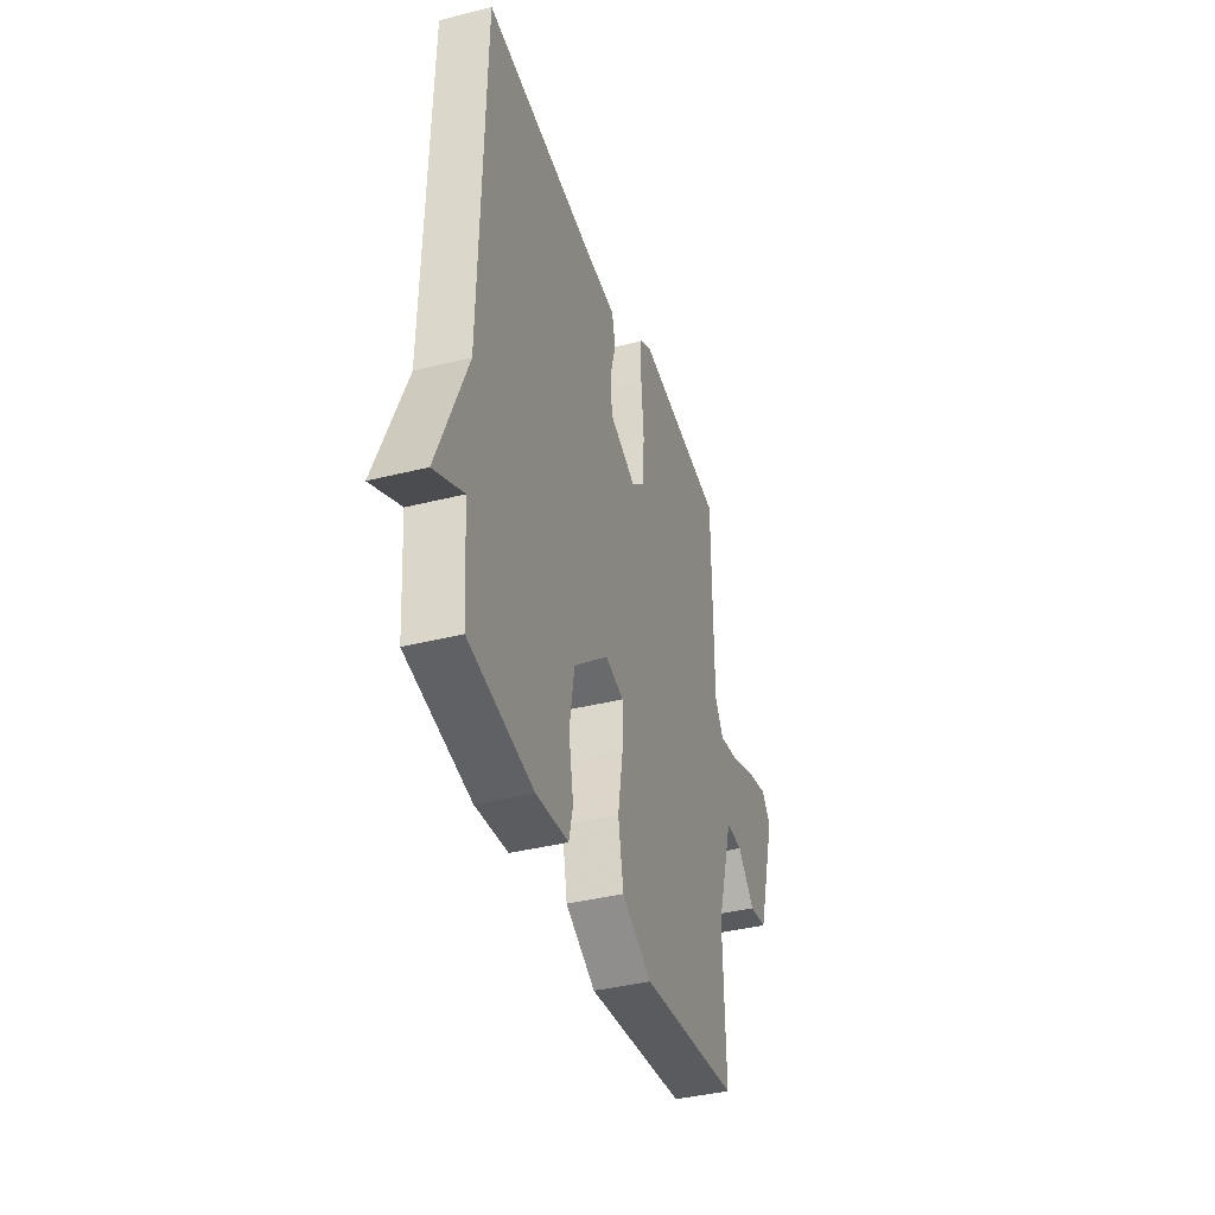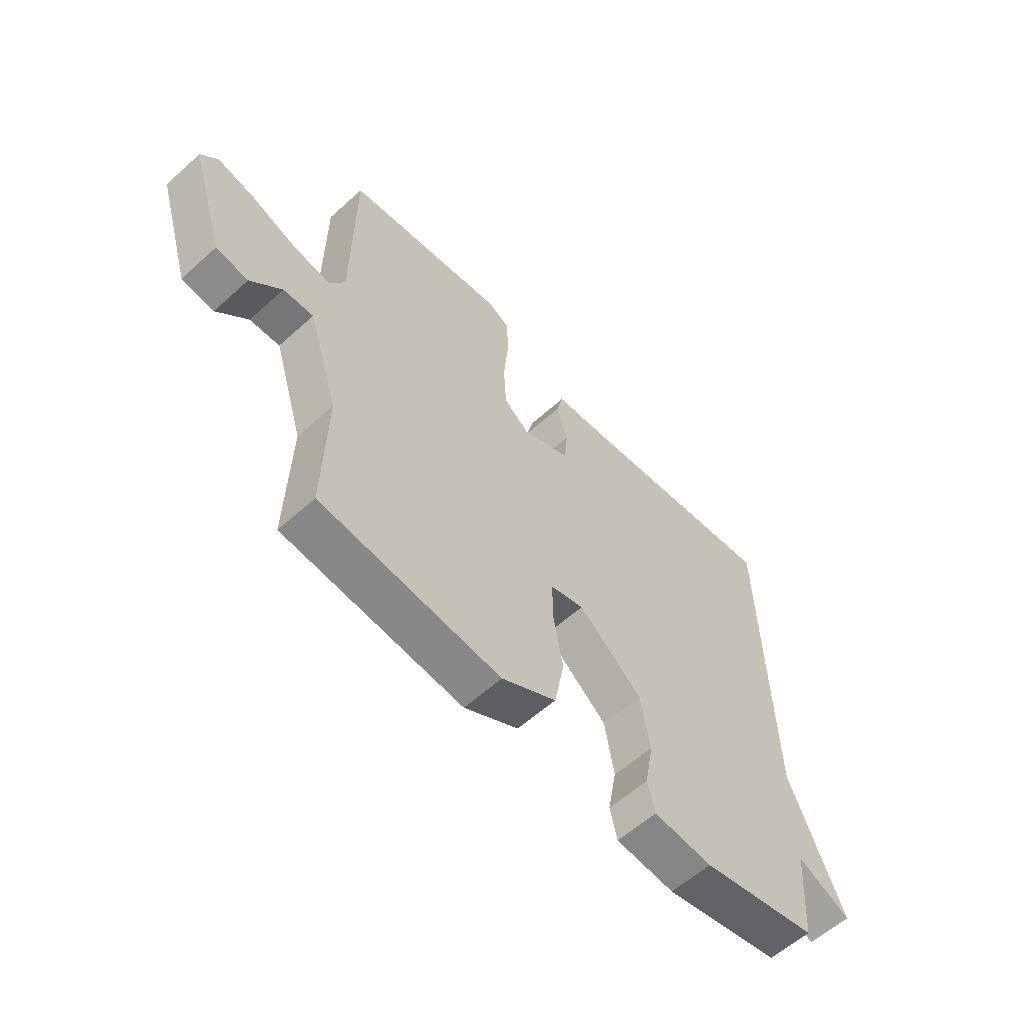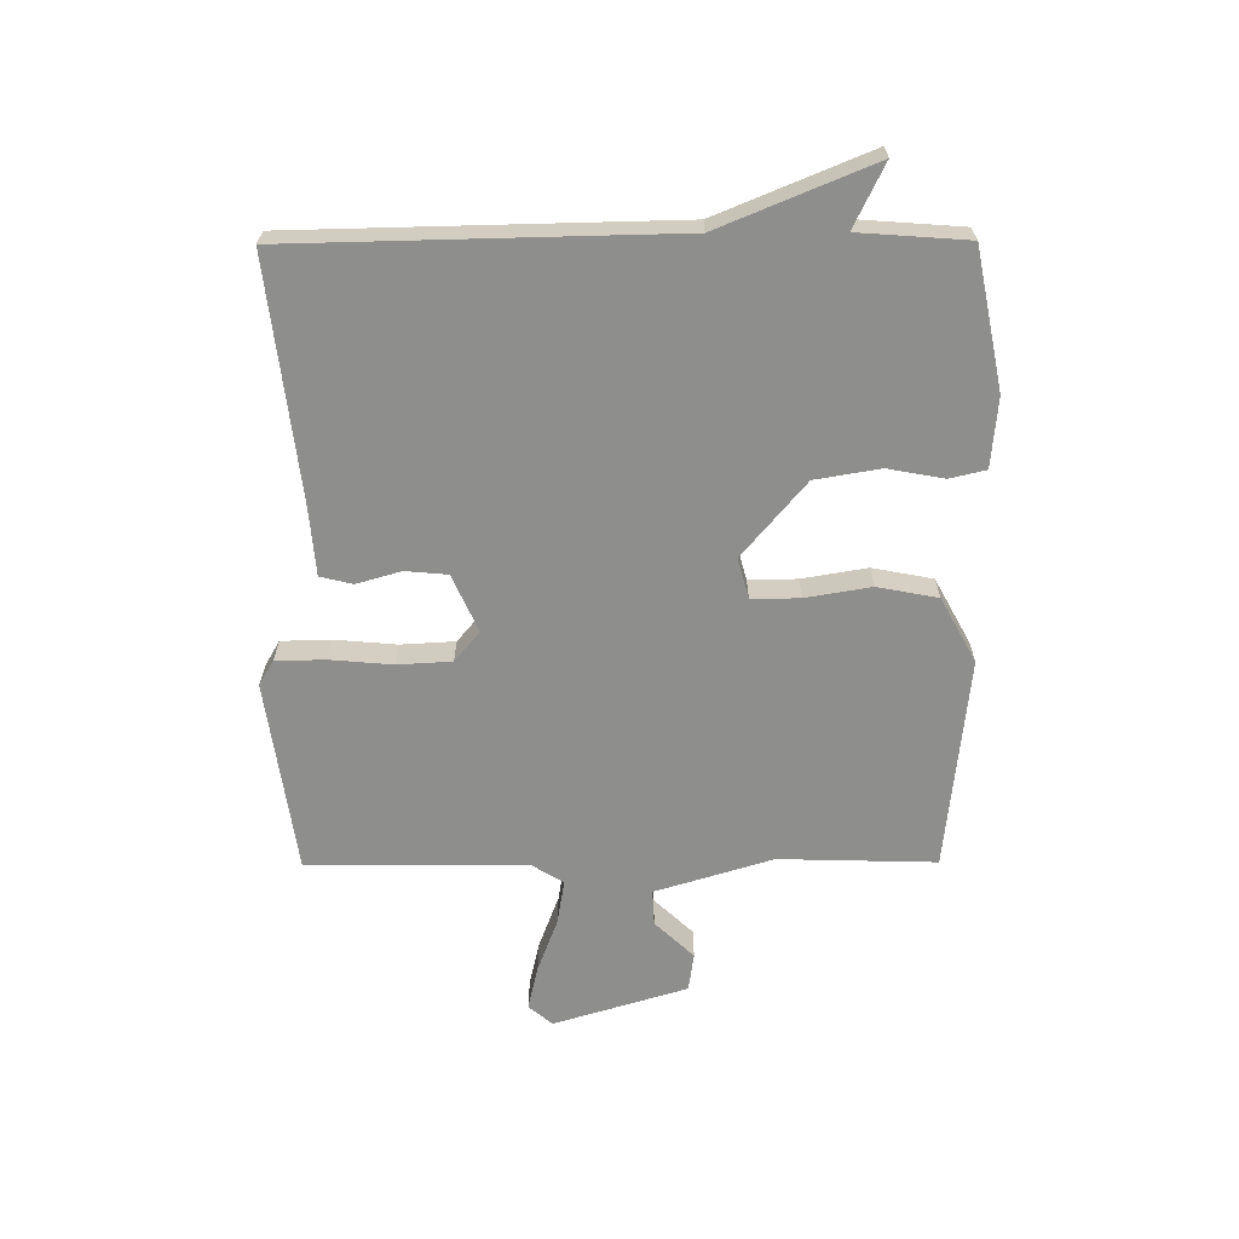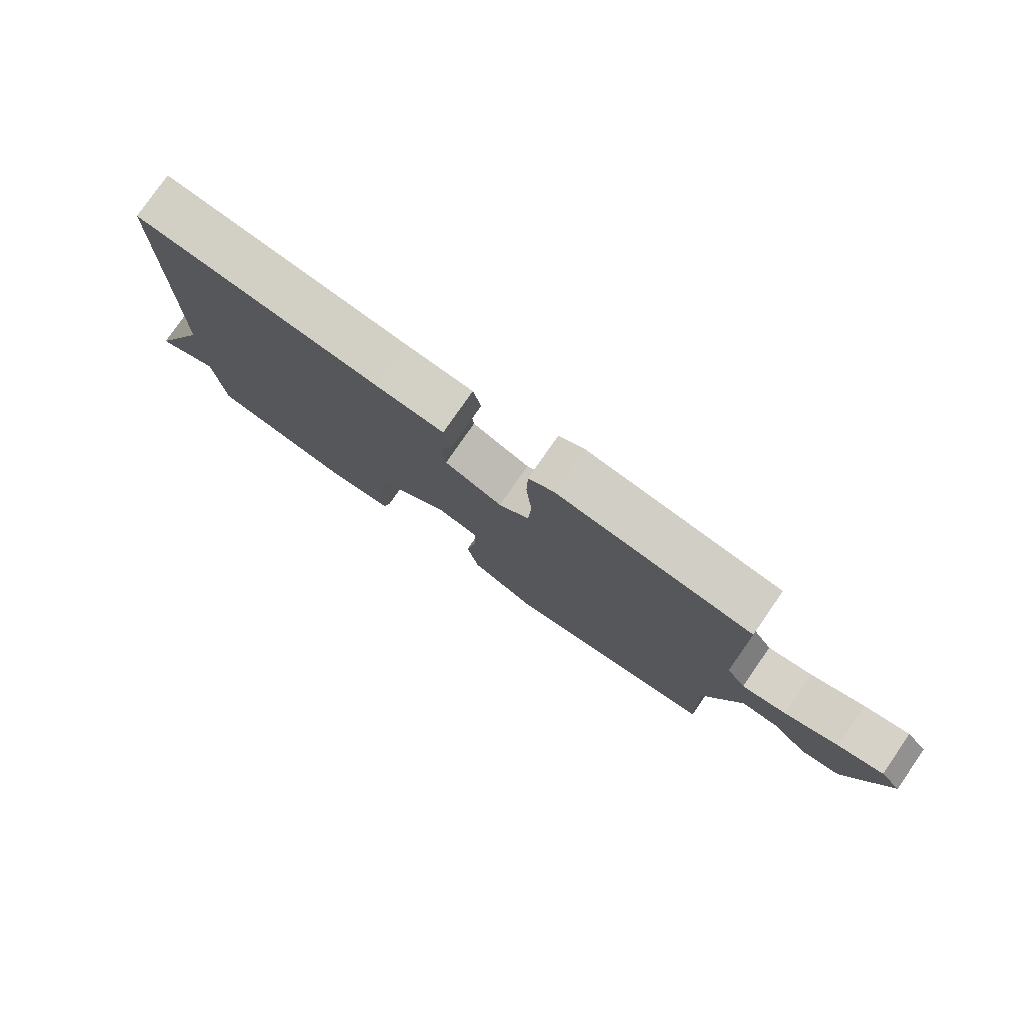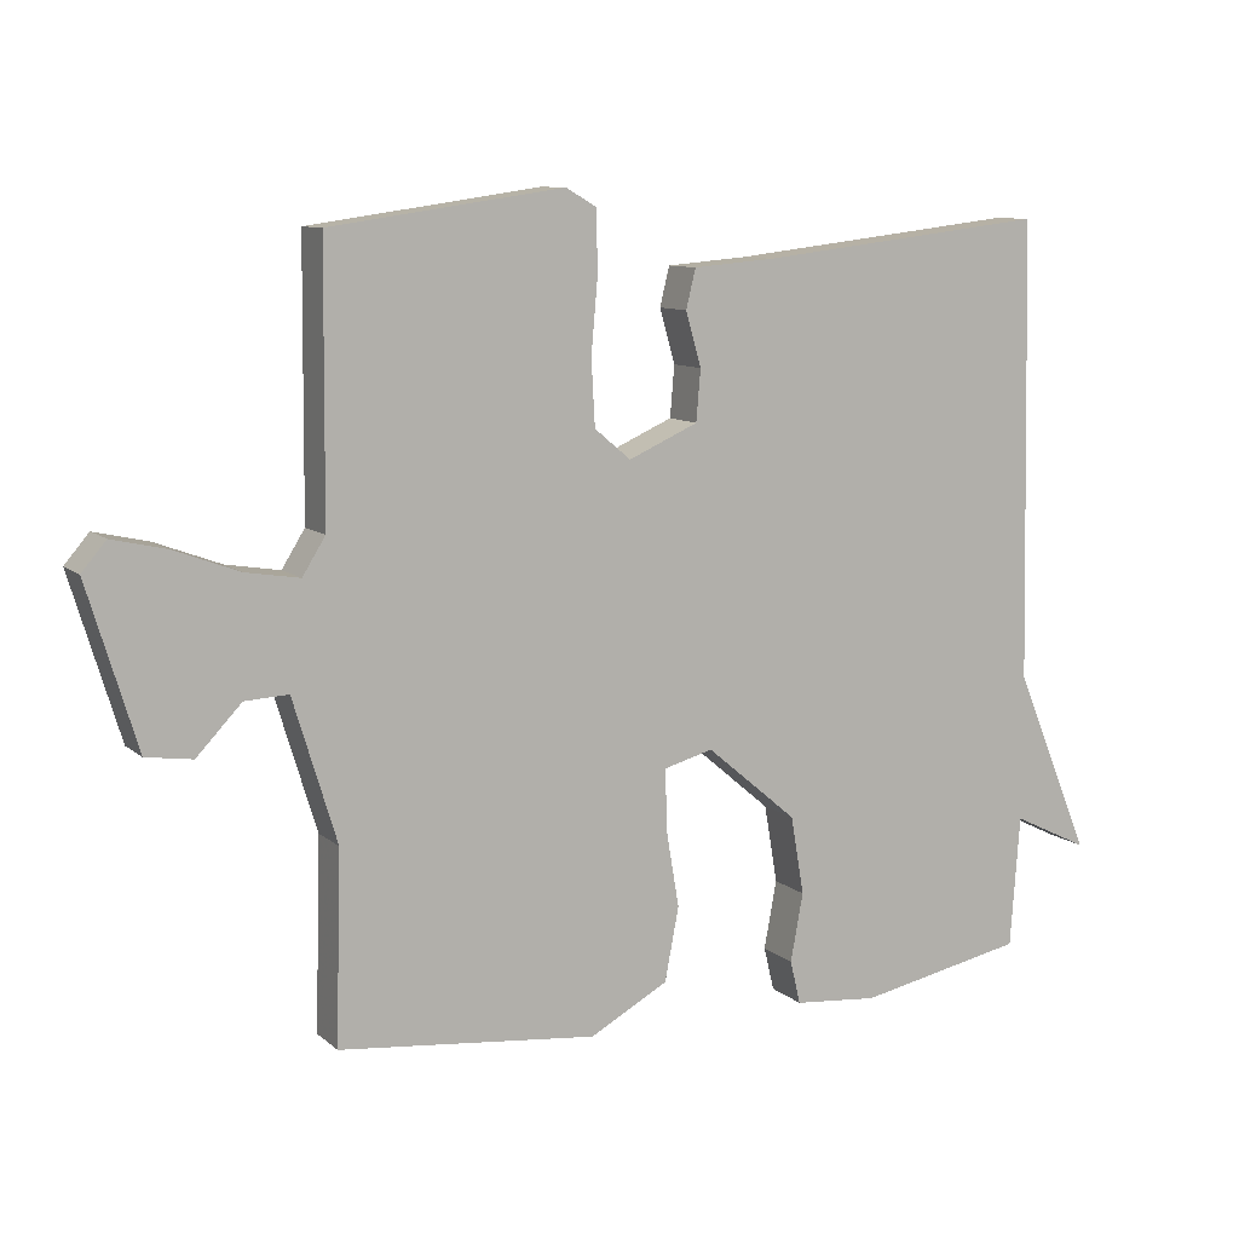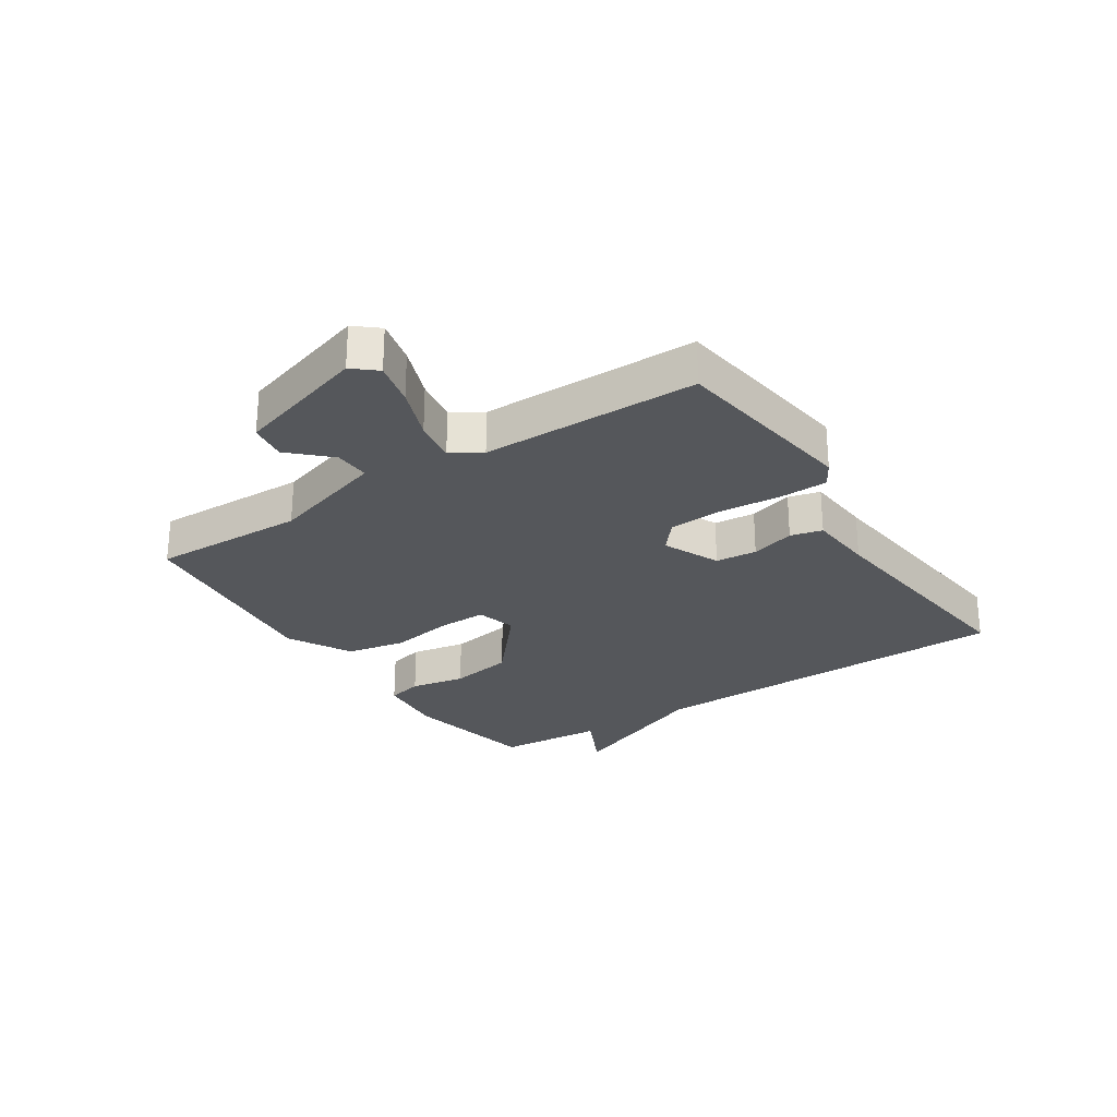
<metadata>
{"format":"obj","ext":"obj","renderer":"f3d","projection":"perspective","resolution":1024,"background":"white","views":[{"elev":-38.9,"azim":107.5,"up":"+Z"},{"elev":-58.9,"azim":-47.1,"up":"+Z"},{"elev":-64.9,"azim":90.3,"up":"+Y"},{"elev":78.9,"azim":-145.2,"up":"+Z"},{"elev":9.7,"azim":-27.1,"up":"+Z"},{"elev":-26.7,"azim":-56.8,"up":"+Y"}]}
</metadata>
<code>
v -0.5 0.07 -0.5
v -0.493 0.07 -0.243
v -0.552 0.07 -0.05
v -0.611 0.07 -0.053
v -0.672 0.07 -0.117
v -0.735 0.07 -0.108
v -0.802 0.07 0.112
v -0.769 0.07 0.151
v -0.695 0.07 0.134
v -0.607 0.07 0.101
v -0.534 0.07 0.089
v -0.503 0.07 0.139
v -0.5 0.07 0.5
v -0.184 0.07 0.545
v -0.143 0.07 0.521
v -0.141 0.07 0.44
v -0.15 0.07 0.338
v -0.145 0.07 0.249
v -0.096 0.07 0.208
v -0.002 0.07 0.25
v 0.004 0.07 0.319
v -0.017 0.07 0.392
v -0.004 0.07 0.445
v 0.106 0.07 0.454
v 0.5 0.07 0.5
v 0.513 0.07 -0.122
v 0.616 0.07 -0.372
v 0.513 0.07 -0.322
v 0.5 0.07 -0.5
v 0.274 0.07 -0.546
v 0.16 0.07 -0.536
v 0.146 0.07 -0.477
v 0.163 0.07 -0.385
v 0.145 0.07 -0.279
v 0.022 0.07 -0.175
v -0.044 0.07 -0.193
v -0.043 0.07 -0.272
v -0.025 0.07 -0.379
v -0.044 0.07 -0.478
v -0.15 0.07 -0.536
v -0.5 0 -0.5
v -0.493 0 -0.243
v -0.552 0 -0.05
v -0.611 0 -0.053
v -0.672 0 -0.117
v -0.735 0 -0.108
v -0.802 0 0.112
v -0.769 0 0.151
v -0.695 0 0.134
v -0.607 0 0.101
v -0.534 0 0.089
v -0.503 0 0.139
v -0.5 0 0.5
v -0.184 0 0.545
v -0.143 0 0.521
v -0.141 0 0.44
v -0.15 0 0.338
v -0.145 0 0.249
v -0.096 0 0.208
v -0.002 0 0.25
v 0.004 0 0.319
v -0.017 0 0.392
v -0.004 0 0.445
v 0.106 0 0.454
v 0.5 0 0.5
v 0.513 0 -0.122
v 0.616 0 -0.372
v 0.513 0 -0.322
v 0.5 0 -0.5
v 0.274 0 -0.546
v 0.16 0 -0.536
v 0.146 0 -0.477
v 0.163 0 -0.385
v 0.145 0 -0.279
v 0.022 0 -0.175
v -0.044 0 -0.193
v -0.043 0 -0.272
v -0.025 0 -0.379
v -0.044 0 -0.478
v -0.15 0 -0.536
f 40 1 2
f 39 40 2
f 38 39 2
f 37 38 2
f 36 37 2 3
f 35 36 3
f 31 32 33
f 30 31 33
f 29 30 33
f 28 29 33
f 28 33 34
f 26 27 28
f 28 34 35
f 26 28 35
f 25 26 35
f 24 25 35
f 21 22 23 24
f 20 21 24 35
f 15 16 17
f 14 15 17
f 13 14 17
f 12 13 17
f 11 12 17 18
f 8 9 10
f 7 8 10
f 6 7 10
f 5 6 10
f 4 5 10
f 3 4 10 11
f 19 20 35 3
f 3 11 18 19
f 42 41 80
f 42 80 79
f 42 79 78
f 42 78 77
f 43 42 77 76
f 43 76 75
f 73 72 71
f 73 71 70
f 73 70 69
f 73 69 68
f 74 73 68
f 68 67 66
f 75 74 68
f 75 68 66
f 75 66 65
f 75 65 64
f 64 63 62 61
f 75 64 61 60
f 57 56 55
f 57 55 54
f 57 54 53
f 57 53 52
f 58 57 52 51
f 50 49 48
f 50 48 47
f 50 47 46
f 50 46 45
f 50 45 44
f 51 50 44 43
f 43 75 60 59
f 59 58 51 43
f 1 41 42 2
f 2 42 43 3
f 3 43 44 4
f 4 44 45 5
f 5 45 46 6
f 6 46 47 7
f 7 47 48 8
f 8 48 49 9
f 9 49 50 10
f 10 50 51 11
f 11 51 52 12
f 12 52 53 13
f 13 53 54 14
f 14 54 55 15
f 15 55 56 16
f 16 56 57 17
f 17 57 58 18
f 18 58 59 19
f 19 59 60 20
f 20 60 61 21
f 21 61 62 22
f 22 62 63 23
f 23 63 64 24
f 24 64 65 25
f 25 65 66 26
f 26 66 67 27
f 27 67 68 28
f 28 68 69 29
f 29 69 70 30
f 30 70 71 31
f 31 71 72 32
f 32 72 73 33
f 33 73 74 34
f 34 74 75 35
f 35 75 76 36
f 36 76 77 37
f 37 77 78 38
f 38 78 79 39
f 39 79 80 40
f 40 80 41 1

</code>
